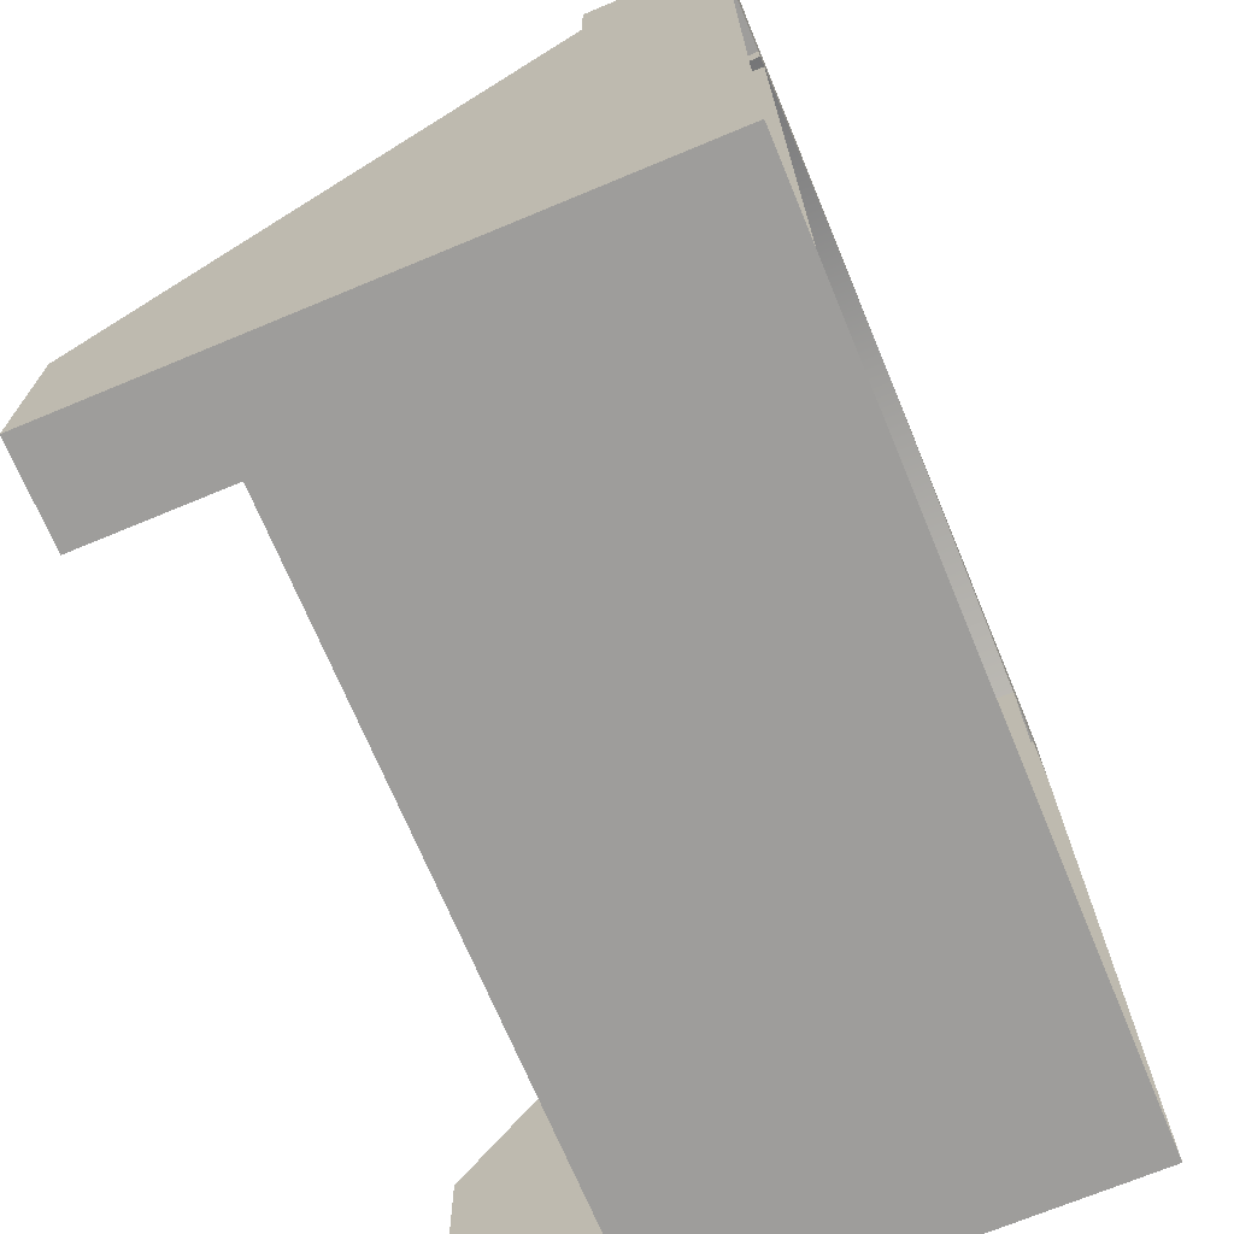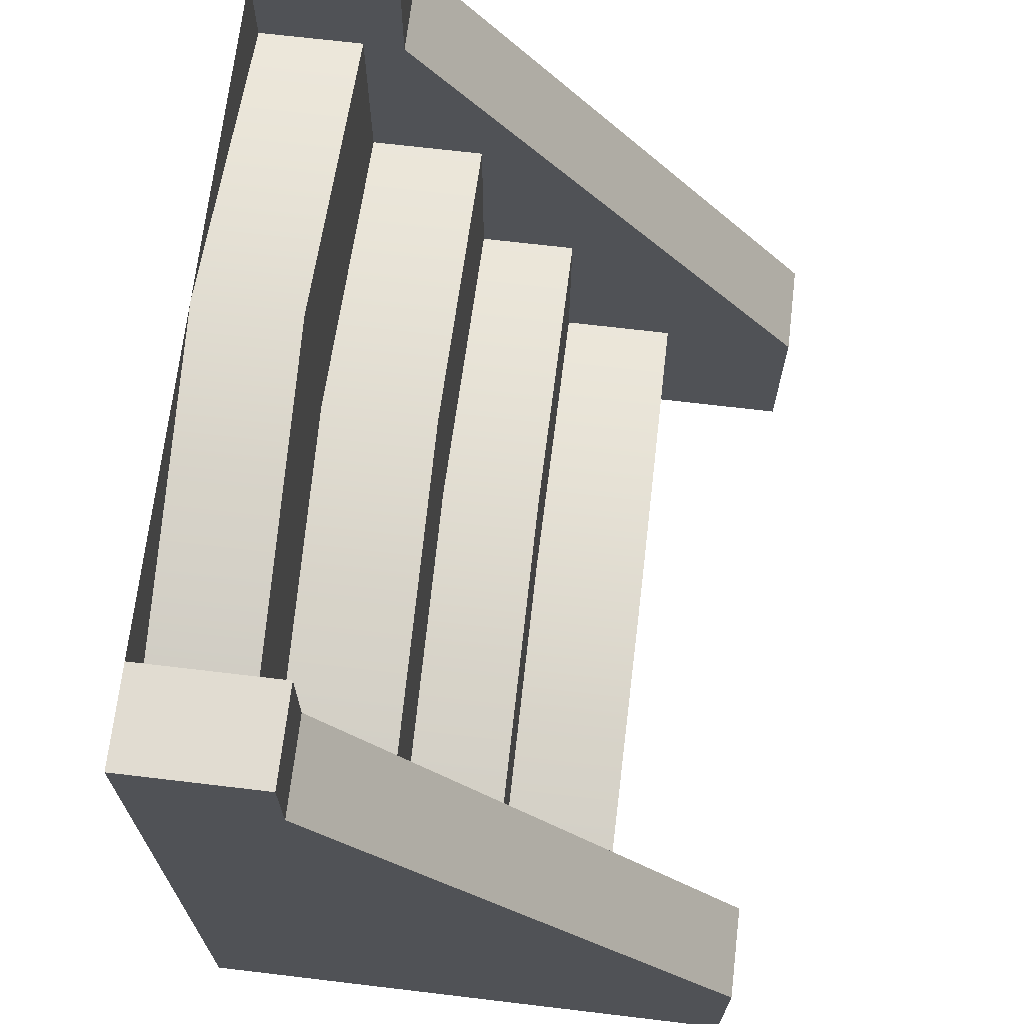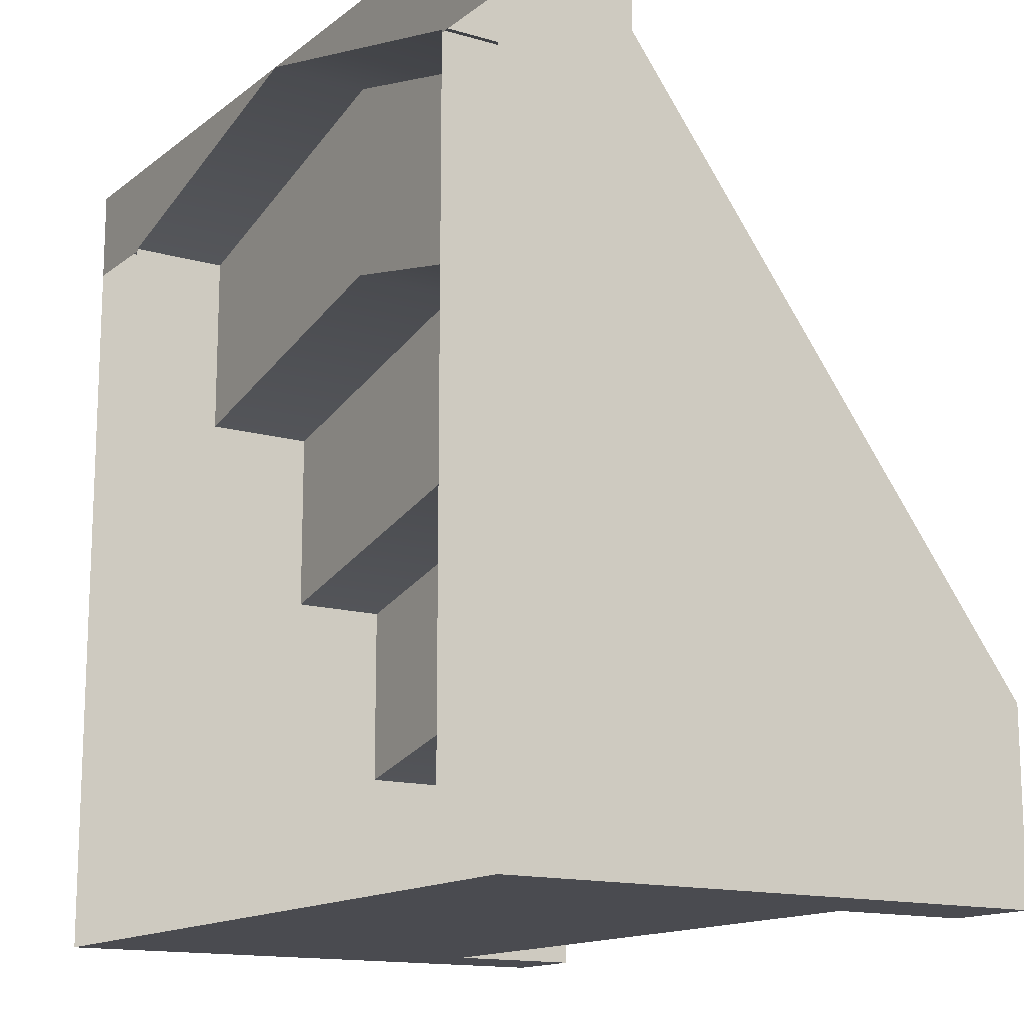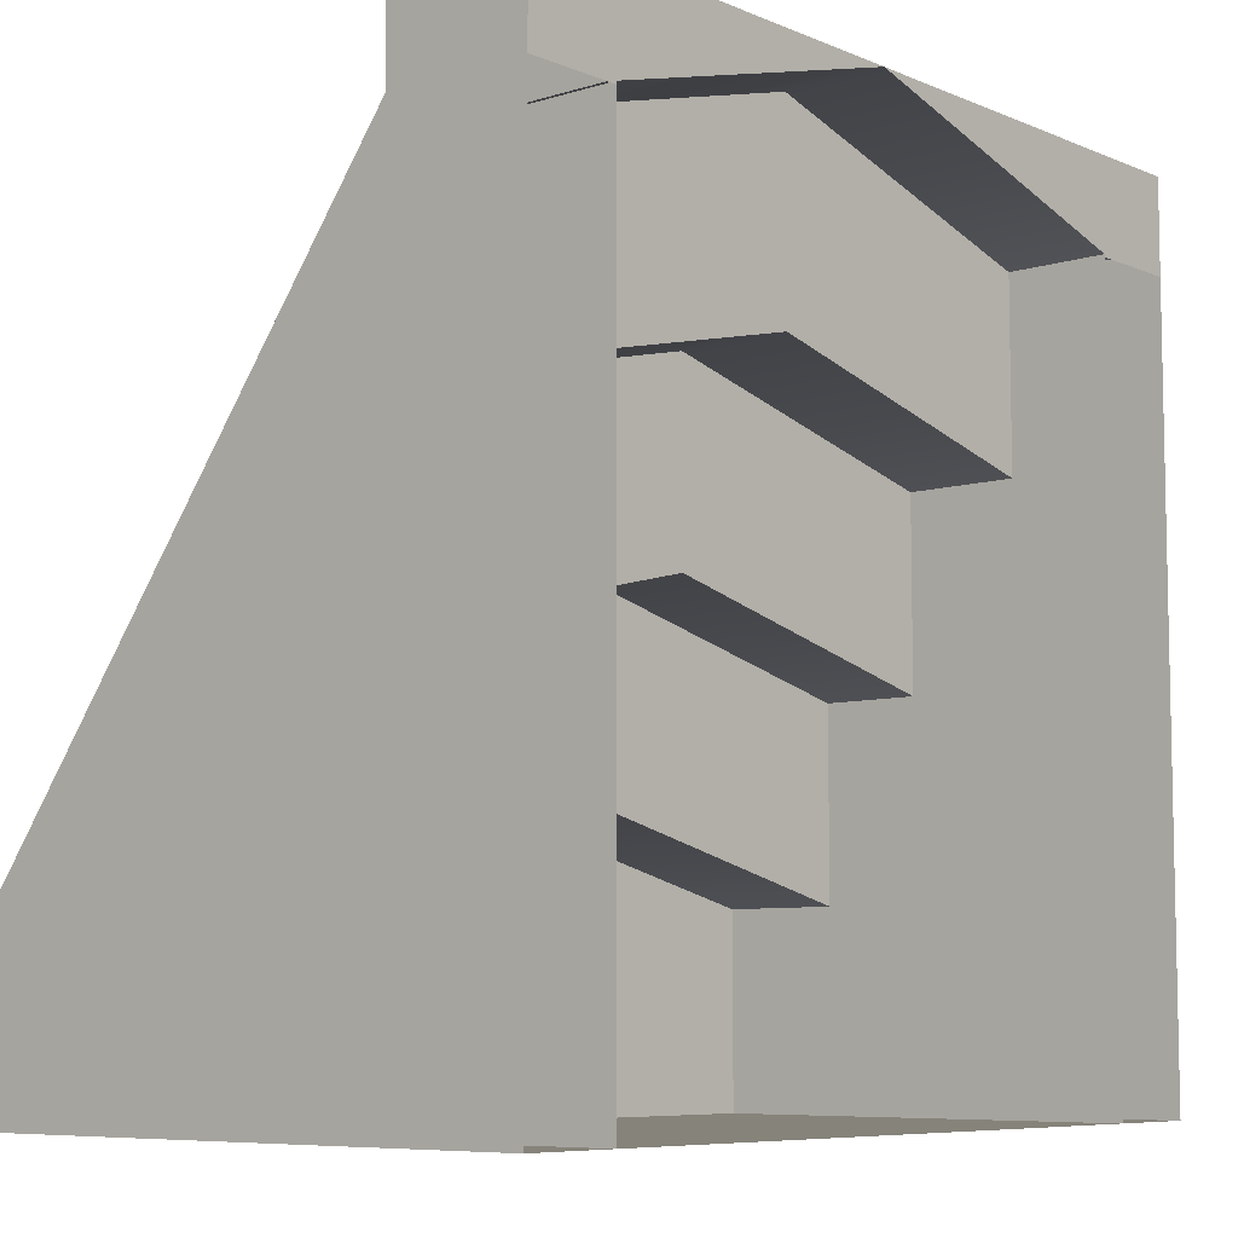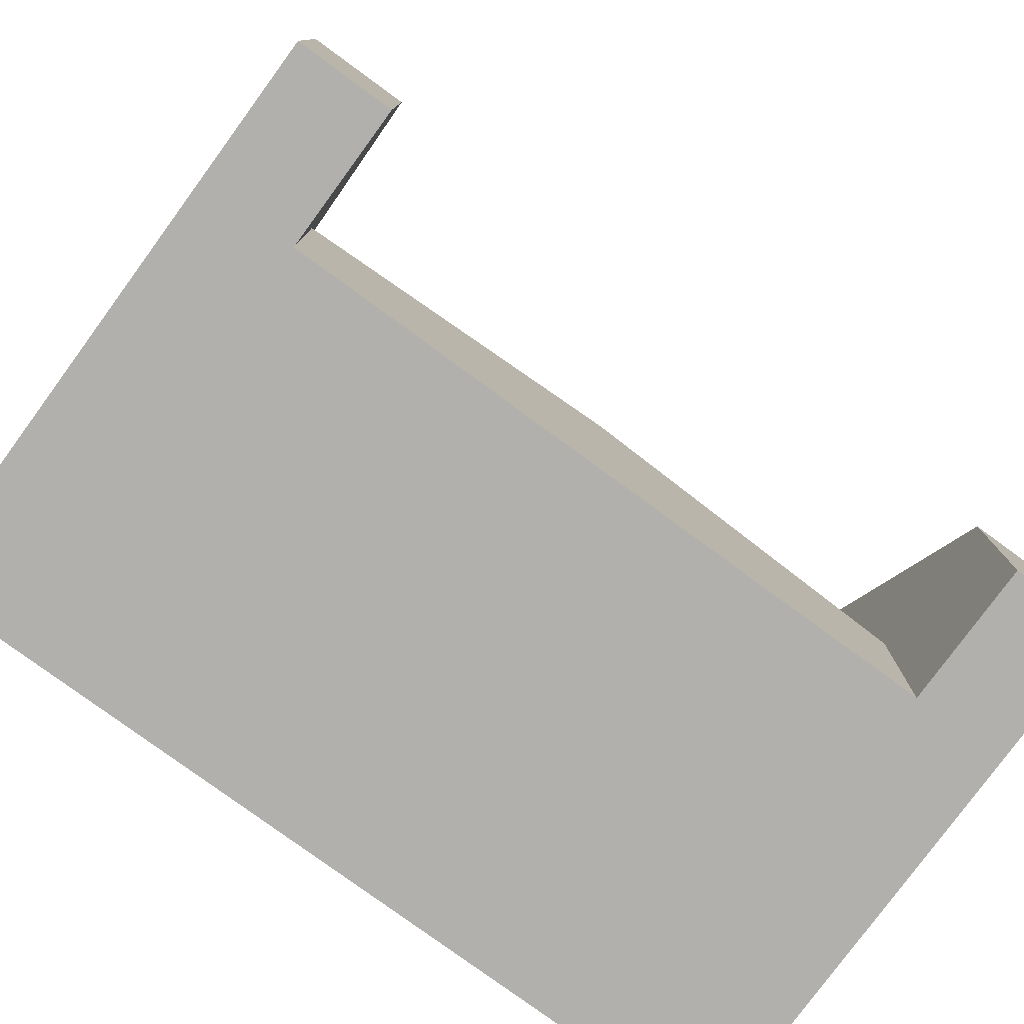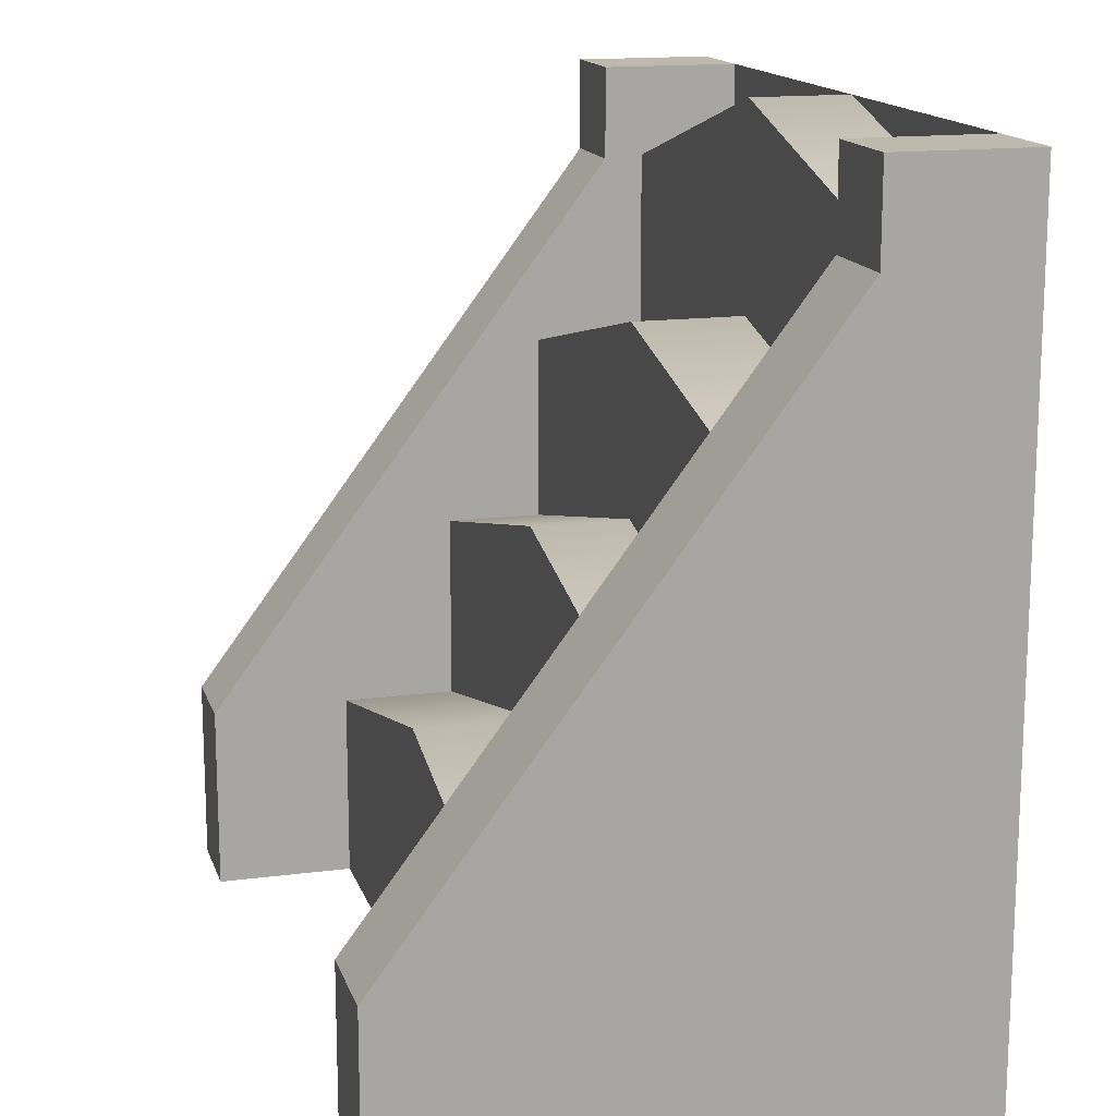
<metadata>
{"format":"obj","ext":"obj","renderer":"f3d","projection":"perspective","resolution":1024,"background":"white","views":[{"elev":-70.5,"azim":-67.4,"up":"+Z"},{"elev":69.1,"azim":96.8,"up":"+Z"},{"elev":-14.4,"azim":57.7,"up":"+Z"},{"elev":-7.5,"azim":-49.2,"up":"+Z"},{"elev":-78.8,"azim":143.8,"up":"+Z"},{"elev":15.3,"azim":-105.5,"up":"+Z"}]}
</metadata>
<code>
v 0.5586 -0 -0.5508
v 0.5586 -0 -3.888
v 0.5586 0.8253 -0.5508
v 0.5586 3.325 -3.888
v 0 0.8253 -0.5508
v 0 3.325 -3.888
v 0 -0 -0.5508
v 0 -0 -3.888
v 0 -0 -5
v 0.5586 -0 -5
v 0 3.325 -5
v 0.5586 3.325 -5
v 0.5586 -0 0
v 0 -0 0
v 0.5586 0.8253 0
v 0 0.8253 0
v 0.4977 -0 -0.5508
v 4.502 -0 -0.5508
v 0.5586 2.5 -5
v 4.441 2.5 -5
v 4.502 1.821 -2.775
v 0.4977 1.821 -2.775
v 4.502 1.25 -1.663
v 0.4977 1.25 -1.663
v 4.502 2.5 -3.888
v 0.4977 2.5 -3.888
v 4.502 1.821 -3.888
v 0.4977 1.821 -3.888
v 4.502 1.25 -2.775
v 0.4977 1.25 -2.775
v 4.502 0.5934 -1.663
v 0.4977 0.5934 -1.663
v 0.4977 0.5934 -0.5508
v 4.502 0.5934 -0.5508
v 5 -0 -0.5508
v 5 -0 -3.888
v 5 0.8253 -0.5508
v 5 3.325 -3.888
v 4.441 0.8253 -0.5508
v 4.441 3.325 -3.888
v 4.441 -0 -0.5508
v 4.441 -0 -3.888
v 4.441 -0 -5
v 5 -0 -5
v 4.441 3.325 -5
v 5 3.325 -5
v 5 -0 0
v 4.441 -0 0
v 5 0.8253 0
v 4.441 0.8253 0
v 2.5 -0 0
v 2.5 0.5934 0
v 2.5 0.5934 -1.194
v 2.5 1.25 -1.194
v 2.5 1.25 -2.307
v 2.5 1.821 -2.307
v 2.5 1.821 -3.419
v 2.5 2.5 -3.419
v 2.5 2.5 -5
v 2.5 -0 -5
f 1 2 4 3
f 3 4 6 5
f 5 6 8 7
f 10 9 11 12
f 14 13 15 16
f 8 6 11 9
f 6 4 12 11
f 4 2 10 12
f 7 1 13 14
f 1 3 15 13
f 3 5 16 15
f 5 7 14 16
f 33 52 53 32
f 22 56 57 28
f 24 54 55 30
f 26 58 59 19
f 28 57 58 26
f 30 55 56 22
f 32 53 54 24
f 17 51 52 33
f 35 36 38 37
f 37 38 40 39
f 39 40 42 41
f 44 43 45 46
f 48 47 49 50
f 42 40 45 43
f 40 38 46 45
f 38 36 44 46
f 41 35 47 48
f 35 37 49 47
f 37 39 50 49
f 39 41 48 50
f 52 51 18 34
f 53 52 34 31
f 54 53 31 23
f 55 54 23 29
f 56 55 29 21
f 57 56 21 27
f 58 57 27 25
f 59 58 25 20
f 59 20 43 60
f 19 59 60 10
f 18 51 48
f 51 17 13

</code>
